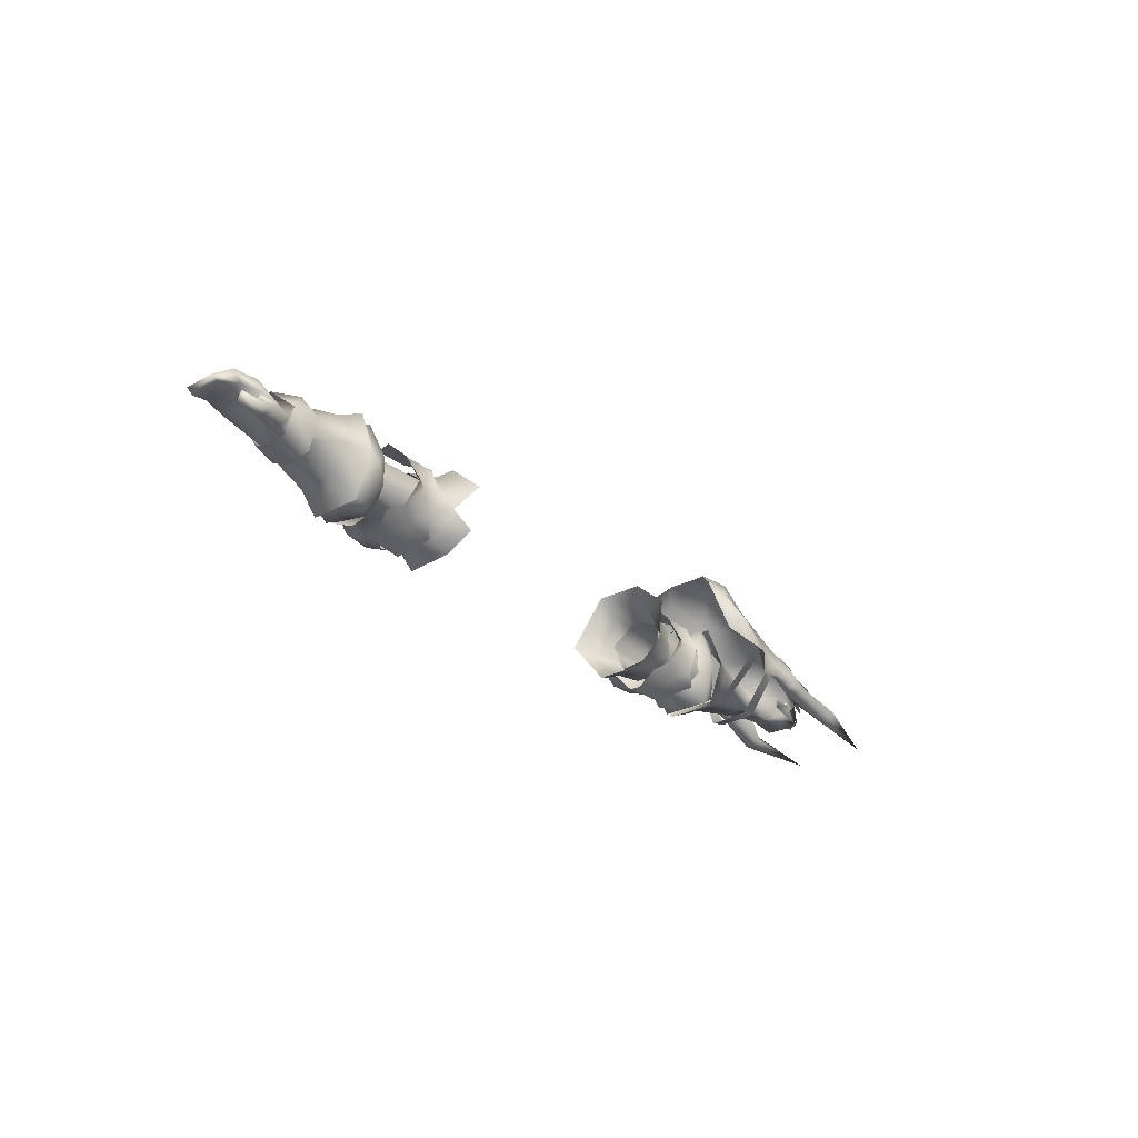
<metadata>
{"format":"obj","ext":"obj","renderer":"f3d","projection":"perspective","resolution":1024,"background":"white","views":[{"elev":-28.7,"azim":-51.9,"up":"+Y"}]}
</metadata>
<code>
g mesh00
v -72.23 35.99 2.619
v -76.36 31.21 3.418
v -71.77 33.08 0.2223
v -71.86 33.1 -4.512
v -80.35 35.73 -5.666
v -72.3 35.99 -5.923
v -80.74 38.25 -5.966
v -72.96 41.33 -1.671
v -76.36 31.21 3.418
v -80.41 32.58 2.635
v -71.77 33.08 0.2223
v -78.8 35.99 -0.4015
v -71.86 33.1 -4.512
v -80.35 35.73 -5.666
v -80.74 38.25 -5.966
v -81.54 39.85 -1.377
v -72.96 41.33 -1.671
v -81.22 38.54 3.879
v -72.23 35.99 2.619
v -77.91 34.84 5.36
v -76.36 31.21 3.418
f 1 2 3
f 4 5 6
f 6 5 7
f 6 7 8
f 9 10 11
f 11 10 12
f 11 12 13
f 13 12 14
f 15 16 17
f 17 16 18
f 17 18 19
f 19 18 20
f 19 20 21
v -41.31 43.34 1.75
v -34.96 43.34 2.223
v -37.02 45.88 -3.533
v -35.33 37.23 -8.094
v -35.33 31.11 -5.677
v -47.72 30.54 -4.182
v -46.43 32.56 2.121
v -41.5 28.47 3.51
v -44.22 26.37 -3.593
v -37.09 26.01 -3.86
v -44.24 45.28 -3.416
v -47.63 42.98 2.561
v -44.74 41.15 4.35
v -47.66 41.16 -4.182
v -50.46 35.85 -8.078
v -52.94 35.85 -8.078
v -40.99 35.36 5.732
v -37.68 41.26 4.387
v -52.94 35.85 -8.078
v -52.94 41.16 -4.182
v -47.66 41.16 -4.182
v -52.94 39.13 2.121
v -46.4 39.13 2.121
v -52.94 32.56 2.121
v -46.43 32.56 2.121
v -52.94 30.54 -4.182
v -47.72 30.54 -4.182
v -43.88 35.32 7.43
v -44.88 30.68 4.968
v -47.71 28.81 3.123
v -35.26 28.45 2.223
v -37.89 30.79 4.387
v -38.41 35.42 7.178
v -52.94 35.85 -8.078
v -50.46 35.85 -8.078
v -35.33 37.23 -8.094
v -47.66 41.16 -4.182
v -36.26 41.27 -2.851
v -46.4 39.13 2.121
v -35.33 38.79 3.47
v -35.33 31.93 3.47
v -35.33 31.11 -5.677
f 22 23 24
f 25 26 27
f 27 26 28
f 29 30 31
f 24 32 22
f 22 32 33
f 22 33 34
f 35 36 37
f 34 38 22
f 22 38 39
f 22 39 23
f 40 41 42
f 42 41 43
f 42 43 44
f 44 43 45
f 44 45 46
f 46 45 47
f 46 47 48
f 34 49 38
f 38 49 50
f 38 50 29
f 29 50 51
f 29 51 30
f 31 52 29
f 29 52 53
f 29 53 38
f 38 53 54
f 38 54 39
f 47 55 48
f 48 55 56
f 48 56 57
f 57 56 58
f 57 58 59
f 59 58 60
f 59 60 61
f 61 60 46
f 61 46 62
f 62 46 63
v -38.52 42.27 -10.75
v -34.04 41.39 -9.592
v -33.96 36.65 -12.97
v -59.76 30.75 -6.537
v -71.86 33.1 -4.512
v -59.73 36.55 -7.988
v -72.3 35.99 -5.923
v -59.69 43.75 -5.309
v -72.96 41.33 -1.671
v -52.87 44.45 -6.927
v -45.35 41.04 -5.069
v -45.42 35.73 -7.975
v -71.86 33.1 -4.512
v -59.76 30.75 -6.537
v -71.77 33.08 0.2223
v -45.59 30.68 -5.175
v -52.85 27.2 -6.952
v -52.86 36.14 -10.46
v -52.81 27.12 2.989
v -52.85 27.2 -6.952
v -45.59 30.68 -5.175
v -38.79 44.81 -6.672
v -43.87 44.59 -5.726
v -42.7 41.82 -2.315
v -47.48 43.12 -2.429
v -43.48 28.12 -5.726
v -47.82 30.76 -7.487
v -43.94 29.99 -10.48
v -47.76 36.54 -10.14
v -44.44 36.65 -13.86
v -34.36 43.47 -6.704
v -47.48 29.37 -2.638
v -50.53 26.05 -2.551
v -50.82 28.35 -7.725
v -39.01 28.04 -6.672
v -38.52 29.77 -10.75
v -38.52 36.65 -14.74
v -45.35 41.04 -5.069
v -52.87 44.45 -6.927
v -52.83 44.45 2.723
v -52.81 27.12 2.989
v -56.69 29.52 2.205
v -52.85 27.2 -6.952
v -56.69 29.44 -6.632
v -52.86 36.14 -10.46
v -56.7 42.23 -6.874
v -52.87 44.45 -6.927
v -59.76 30.82 1.52
v -59.73 36.48 4.267
v -72.23 35.99 2.619
v -59.67 43.77 1.095
v -72.96 41.33 -1.671
v -59.69 43.75 -5.309
v -48.7 30.43 1.322
v -49.68 32.66 3.815
v -52.86 35.58 5.423
v -49.56 38.81 3.662
v -48.59 41.19 1.269
v -52.87 44.45 -6.927
v -56.7 42.23 -6.874
v -52.83 44.45 2.723
v -56.66 42.23 2.525
v -52.86 35.58 5.423
v -56.69 29.52 2.205
v -52.81 27.12 2.989
v -44.19 42.04 -10.48
v -47.82 41.15 -7.487
v -42.61 29.65 -2.411
v -51.23 36.65 -11.83
v -51.39 43.57 -8.459
v -59.69 43.75 -5.309
v -55.2 45.66 -6.954
v -59.73 36.55 -7.988
v -55.15 36.69 -10.4
v -59.76 30.75 -6.537
v -55.19 27.43 -7.477
v -59.76 30.82 1.52
v -55.19 27.54 2.695
v -59.73 36.48 4.267
v -55.15 36.58 6.062
v -59.67 43.77 1.095
v -55.17 45.55 2.995
v -59.69 43.75 -5.309
v -55.2 45.66 -6.954
v -50.92 45.81 -2.601
v -34.04 30.73 -9.592
v -34.36 29.21 -6.704
f 64 65 66
f 67 68 69
f 69 68 70
f 69 70 71
f 71 70 72
f 73 74 75
f 76 77 78
f 79 80 75
f 75 80 81
f 75 81 73
f 82 83 84
f 85 86 87
f 87 86 88
f 89 90 91
f 91 90 92
f 91 92 93
f 85 94 65
f 95 96 97
f 98 89 99
f 99 89 91
f 99 91 100
f 100 91 93
f 101 102 103
f 104 105 106
f 106 105 107
f 106 107 108
f 108 107 109
f 108 109 110
f 77 111 78
f 78 111 112
f 78 112 113
f 113 112 114
f 113 114 115
f 115 114 116
f 84 117 82
f 82 117 118
f 82 118 119
f 119 118 120
f 119 120 103
f 103 120 121
f 103 121 101
f 122 123 124
f 124 123 125
f 124 125 126
f 126 125 127
f 126 127 128
f 65 64 85
f 85 64 129
f 85 129 86
f 86 129 130
f 86 130 88
f 98 131 89
f 89 131 95
f 89 95 90
f 90 95 97
f 90 97 92
f 92 97 132
f 92 132 133
f 134 135 136
f 136 135 137
f 136 137 138
f 138 137 139
f 138 139 140
f 140 139 141
f 140 141 142
f 142 141 143
f 142 143 144
f 144 143 145
f 144 145 146
f 146 145 147
f 148 88 133
f 133 88 130
f 133 130 92
f 92 130 129
f 92 129 93
f 93 129 64
f 93 64 100
f 100 64 66
f 100 66 99
f 99 66 149
f 99 149 98
f 98 149 150
v 78.8 35.99 -0.4015
v 71.86 33.1 -4.512
v 80.35 35.73 -5.666
v 71.86 33.1 -4.512
v 78.8 35.99 -0.4015
v 71.77 33.08 0.2223
v 80.41 32.58 2.635
v 76.36 31.21 3.418
v 80.74 38.25 -5.966
v 80.35 35.73 -5.666
v 72.3 35.99 -5.923
v 71.86 33.1 -4.512
v 71.77 33.08 0.2223
v 76.36 31.21 3.418
v 72.23 35.99 2.619
v 77.91 34.84 5.36
v 81.22 38.54 3.879
f 151 152 153
f 154 155 156
f 156 155 157
f 156 157 158
f 159 160 161
f 161 160 162
f 163 164 165
f 165 164 166
f 165 166 167
v 47.72 30.54 -4.182
v 35.33 31.11 -5.677
v 50.46 35.85 -8.078
v 52.94 30.54 -4.182
v 37.02 45.88 -3.533
v 34.96 43.34 2.223
v 41.31 43.34 1.75
v 37.09 26.01 -3.86
v 44.22 26.37 -3.593
v 41.5 28.47 3.51
v 44.74 41.15 4.35
v 47.63 42.98 2.561
v 44.24 45.28 -3.416
v 37.68 41.26 4.387
v 40.99 35.36 5.732
v 35.33 31.93 3.47
v 47.71 28.81 3.123
v 44.88 30.68 4.968
v 43.88 35.32 7.43
v 38.41 35.42 7.178
v 37.89 30.79 4.387
v 35.26 28.45 2.223
v 52.94 30.54 -4.182
v 50.46 35.85 -8.078
v 52.94 35.85 -8.078
v 47.66 41.16 -4.182
v 52.94 41.16 -4.182
v 46.4 39.13 2.121
v 52.94 39.13 2.121
v 46.43 32.56 2.121
v 52.94 32.56 2.121
v 35.33 37.23 -8.094
v 35.33 41.27 -2.159
v 47.66 41.16 -4.182
v 35.33 38.79 3.47
v 46.4 39.13 2.121
v 46.43 32.56 2.121
v 52.94 32.56 2.121
f 168 169 170
f 170 171 168
f 172 173 174
f 175 176 177
f 178 179 174
f 174 179 180
f 174 180 172
f 173 181 174
f 174 181 182
f 174 182 178
f 169 168 183
f 176 184 177
f 177 184 185
f 177 185 182
f 182 185 186
f 182 186 178
f 181 187 182
f 182 187 188
f 182 188 177
f 177 188 189
f 177 189 175
f 190 191 192
f 192 191 193
f 192 193 194
f 194 193 195
f 194 195 196
f 196 195 197
f 196 197 198
f 169 199 170
f 170 199 200
f 170 200 201
f 201 200 202
f 201 202 203
f 203 202 183
f 203 183 204
f 204 183 168
f 204 168 205
f 205 168 171
v 51.23 36.65 -11.83
v 47.76 36.54 -10.14
v 51.39 43.57 -8.459
v 84.22 38.36 -5.588
v 82.21 40.1 -7.249
v 76.65 36.58 -8.835
v 47.71 48.32 -12.83
v 56.59 46.35 -11.48
v 50.92 42.51 -16.01
v 93.38 36.95 1.423
v 91.81 39.21 0.0831
v 90.32 43.6 0.1527
v 82.21 40.1 7.249
v 81.43 42.18 8.853
v 84.22 38.36 5.588
v 43.94 29.99 -10.48
v 47.82 30.76 -7.487
v 43.48 28.12 -5.726
v 47.48 29.37 -2.638
v 50.82 28.35 -7.725
v 34.04 41.39 -9.592
v 34.36 43.47 -6.704
v 38.79 44.81 -6.672
v 44.44 36.65 -13.86
v 44.19 42.04 -10.48
v 47.82 41.15 -7.487
v 57.38 38.35 -14.55
v 61.11 38.06 -12.28
v 57.4 28.98 -8.991
v 90.11 39.75 -3.014
v 93.38 36.95 -1.423
v 91.81 39.21 -0.0831
v 109.5 34.18 -7.884
v 90.05 33.08 -10.51
v 90.81 35.76 -12.58
v 80.33 38.3 -11.35
v 76.65 36.58 -8.835
v 92.43 35.07 -8.261
v 84.22 38.36 -5.588
v 91.41 37.38 -10.17
v 81.43 42.18 -8.853
v 86.92 39.96 -5.882
v 90.2 37.12 -4.436
v 90.11 39.75 -3.014
v 81.43 42.18 -8.853
v 71.82 42.92 -8.732
v 71.83 38.65 -10.5
v 65.15 36.5 -11.17
v 71.1 38.08 -9.534
v 65.15 36.5 -11.17
v 56.3 55.68 -7.511
v 47.85 52.72 -8.819
v 52.34 57.56 -4.369
v 53.94 58.47 -0.1602
v 90.11 39.75 3.014
v 65.15 36.5 10.95
v 64.25 45.83 9.57
v 56.88 37.18 16.08
v 90.05 33.08 10.51
v 109.5 34.18 7.884
v 90.81 35.76 12.58
v 76.65 36.58 8.835
v 80.33 38.3 11.35
v 91.41 37.38 10.17
v 81.43 42.18 8.853
v 92.43 35.07 8.261
v 90.11 39.75 3.014
v 90.2 37.12 4.436
v 86.92 39.96 5.882
v 74.69 47.44 6.644
v 84.87 46.65 5.588
v 83.25 49.79 0
v 89.61 45.39 0
v 84.87 46.65 -5.588
v 70.3 46.76 7.368
v 71.82 42.92 8.732
v 56.3 55.68 7.191
v 47.71 48.32 12.51
v 56.59 46.35 11.16
v 50.92 42.51 15.69
v 52.83 44.45 2.723
v 52.87 44.45 -6.927
v 45.35 41.04 -5.069
v 69.63 38.83 -8.427
v 73.36 38.53 -9.157
v 69.66 30.6 -6.078
v 59.67 41.94 -5.369
v 72.3 35.99 -5.923
v 59.73 36.55 -7.988
v 71.86 33.1 -4.512
v 59.76 30.75 -6.537
v 56.7 42.23 -6.874
v 52.87 44.45 -6.927
v 56.66 42.23 2.525
v 56.69 29.44 -6.632
v 52.86 36.14 -10.46
v 56.7 42.23 -6.874
v 52.87 44.45 -6.927
v 52.85 27.2 -6.952
v 45.59 30.68 -5.175
v 45.42 35.73 -7.975
v 45.59 30.68 -5.175
v 52.85 27.2 -6.952
v 52.81 27.12 2.989
v 56.69 29.52 2.205
v 52.81 27.12 2.989
v 52.85 27.2 -6.952
v 45.35 41.04 -5.069
v 52.87 44.45 -6.927
v 52.86 36.14 -10.46
v 52.81 27.12 2.989
v 56.69 29.52 2.205
v 52.86 35.58 5.423
v 52.83 44.45 2.723
v 33.96 36.65 -12.97
v 38.52 42.27 -10.75
v 43.87 44.59 -5.726
v 42.7 41.82 -2.315
v 47.48 43.12 -2.429
v 50.53 26.05 -2.551
v 42.61 29.65 -2.411
v 39.01 28.04 -6.672
v 38.52 29.77 -10.75
v 38.52 36.65 -14.74
v 61.01 30.34 -7.877
v 61.01 30.19 2.959
v 57.37 28.47 3.467
v 61.86 38.75 11.08
v 58.24 38.83 12.81
v 86.25 39.61 -6.366
v 81.08 43.23 -8.187
v 75.91 41.45 -10.83
v 80.33 38.3 -11.35
v 76.12 37.6 -11.55
v 86.92 39.96 -5.882
v 85.86 45.21 -5.452
v 90.2 37.12 -4.436
v 88.6 42.83 -3.433
v 88.25 44.5 -2.244
v 90.32 43.6 -0.1527
v 64.25 45.83 -9.79
v 56.88 37.18 -16.4
v 49.2 41.02 -12.8
v 46.84 47.57 -11.22
v 70.3 46.76 -7.368
v 65.28 53.91 -5.273
v 60.8 58.67 -0.1091
v 76.65 36.58 8.835
v 84.22 38.36 5.588
v 71.1 38.08 9.534
v 76.12 37.6 11.55
v 80.33 38.3 11.35
v 75.91 41.45 10.83
v 81.08 43.23 8.187
v 86.92 39.96 5.882
v 90.2 37.12 4.436
v 85.86 45.21 5.452
v 88.6 42.83 3.433
v 88.25 44.5 2.244
v 74.69 47.44 -6.644
v 73.53 51.9 0
v 65.28 53.91 5.053
v 71.83 38.65 10.5
v 65.15 36.5 10.95
v 52.34 57.56 4.049
v 47.85 52.72 8.499
v 46.84 47.57 10.9
v 73.26 31.55 -5.332
v 73.26 31.82 1.921
v 69.63 31 2.262
v 73.27 38.87 6.907
v 69.65 38.95 8.238
v 59.76 30.75 -6.537
v 71.86 33.1 -4.512
v 59.76 30.82 1.52
v 71.77 33.08 0.2223
v 59.73 36.48 4.267
v 72.23 35.99 2.619
v 59.65 41.94 1.035
v 48.59 41.19 1.269
v 49.56 38.81 3.662
v 52.86 35.58 5.423
v 49.68 32.66 3.815
v 48.7 30.43 1.322
v 50.92 45.81 -2.601
v 47.48 43.12 -2.429
v 34.04 30.73 -9.592
v 34.36 29.21 -6.704
v 86.25 39.61 6.366
v 91.03 41.73 0
v 49.2 41.02 12.48
v 59.67 41.94 -5.369
v 55.2 45.66 -6.954
v 59.65 41.94 1.035
v 55.17 45.55 2.995
v 59.73 36.48 4.267
v 55.15 36.58 6.062
v 59.76 30.82 1.52
v 55.19 27.54 2.695
v 59.76 30.75 -6.537
v 55.19 27.43 -7.477
v 59.73 36.55 -7.988
v 55.15 36.69 -10.4
v 59.67 41.94 -5.369
v 55.2 45.66 -6.954
f 206 207 208
f 209 210 211
f 212 213 214
f 215 216 217
f 218 219 220
f 221 222 223
f 223 222 224
f 207 206 225
f 226 227 228
f 229 230 207
f 207 230 231
f 207 231 208
f 232 233 234
f 235 236 237
f 238 239 240
f 240 239 241
f 242 243 244
f 244 243 245
f 244 245 246
f 247 248 249
f 210 209 250
f 251 252 253
f 252 254 255
f 213 212 256
f 212 257 256
f 256 257 258
f 256 258 259
f 216 215 260
f 261 262 263
f 264 265 266
f 267 218 220
f 268 269 270
f 270 269 271
f 272 273 274
f 275 276 277
f 277 276 278
f 277 278 279
f 275 280 281
f 282 283 284
f 284 283 285
f 286 287 288
f 289 290 291
f 292 293 294
f 294 293 295
f 294 295 296
f 297 298 299
f 300 301 302
f 302 301 303
f 304 305 306
f 307 308 309
f 310 311 300
f 300 311 312
f 300 312 301
f 313 314 306
f 306 314 315
f 306 315 304
f 316 317 318
f 318 317 299
f 318 299 319
f 319 299 298
f 320 226 321
f 321 226 228
f 321 228 322
f 322 228 323
f 322 323 324
f 325 224 225
f 225 224 222
f 225 222 207
f 207 222 221
f 207 221 229
f 224 326 223
f 223 326 327
f 223 327 221
f 221 327 328
f 221 328 229
f 229 328 329
f 229 329 230
f 233 330 234
f 234 330 331
f 234 331 332
f 332 331 333
f 332 333 334
f 241 246 240
f 240 246 245
f 240 245 238
f 238 245 243
f 238 243 239
f 239 243 242
f 239 242 241
f 335 210 336
f 336 210 250
f 336 250 337
f 337 250 338
f 337 338 339
f 339 338 211
f 340 341 342
f 342 341 343
f 342 343 235
f 235 343 344
f 235 344 236
f 236 344 345
f 236 345 237
f 256 346 213
f 213 346 347
f 213 347 214
f 214 347 348
f 214 348 212
f 212 348 349
f 212 349 257
f 350 346 351
f 351 346 256
f 351 256 352
f 352 256 259
f 352 259 282
f 264 271 265
f 265 271 269
f 265 269 266
f 266 269 268
f 266 268 264
f 264 268 353
f 264 353 271
f 271 353 354
f 271 354 270
f 355 267 356
f 356 267 357
f 356 357 358
f 358 357 219
f 358 219 359
f 360 361 362
f 362 361 260
f 362 260 363
f 363 260 215
f 363 215 364
f 364 215 217
f 279 365 277
f 277 365 366
f 277 366 275
f 275 366 367
f 275 367 280
f 280 367 262
f 280 262 281
f 281 262 261
f 281 261 368
f 369 355 368
f 368 355 356
f 368 356 281
f 281 356 358
f 281 358 275
f 275 358 359
f 275 359 276
f 259 370 282
f 282 370 371
f 282 371 283
f 283 371 372
f 283 372 285
f 290 373 291
f 291 373 374
f 291 374 375
f 375 374 376
f 375 376 377
f 378 379 380
f 380 379 381
f 380 381 382
f 382 381 383
f 382 383 384
f 288 385 286
f 286 385 386
f 286 386 387
f 387 386 388
f 387 388 309
f 309 388 389
f 309 389 307
f 390 208 391
f 391 208 231
f 391 231 322
f 322 231 230
f 322 230 321
f 321 230 329
f 321 329 320
f 320 329 328
f 320 328 392
f 392 328 327
f 392 327 393
f 219 218 359
f 359 218 394
f 359 394 276
f 276 394 395
f 276 395 278
f 278 395 335
f 278 335 279
f 279 335 336
f 279 336 365
f 365 336 337
f 365 337 251
f 251 337 339
f 251 339 252
f 252 339 211
f 252 211 254
f 372 396 285
f 285 396 263
f 285 263 284
f 284 263 262
f 284 262 282
f 282 262 367
f 282 367 352
f 352 367 366
f 352 366 351
f 351 366 365
f 351 365 350
f 350 365 251
f 350 251 346
f 346 251 253
f 346 253 347
f 397 398 399
f 399 398 400
f 399 400 401
f 401 400 402
f 401 402 403
f 403 402 404
f 403 404 405
f 405 404 406
f 405 406 407
f 407 406 408
f 407 408 409
f 409 408 410
v 33.69 29.19 1.908
v 32.76 34.84 5.773
v 29.36 31.22 7.269
v 29.43 46.05 -6.94
v 29.7 46.02 2.504
v 33.9 42.6 1.999
v 29.22 40.11 9.021
v 33.9 42.6 1.999
v 32.76 34.84 5.773
v 38.13 38.3 4.104
v 33.81 42.42 -6.01
v 32.42 35.12 -10.09
v 27.84 35.46 -13.09
v 33.96 29.03 -5.773
v 29.68 27.3 -7.163
v 30.06 27.66 2.286
v 38.13 38.3 4.104
v 32.76 34.84 5.773
v 38.12 32.53 4.23
v 39.91 30.13 1.062
v 39.94 29.88 -5.332
v 39.92 35.3 -9.049
v 39.98 41.68 -5.554
v 39.94 41.22 0.8485
f 411 412 413
f 414 415 416
f 415 417 418
f 418 417 419
f 418 419 420
f 416 421 414
f 414 421 422
f 414 422 423
f 423 422 424
f 423 424 425
f 425 424 411
f 425 411 426
f 426 411 413
f 427 428 429
f 429 428 411
f 429 411 430
f 430 411 424
f 430 424 431
f 431 424 422
f 431 422 432
f 432 422 421
f 432 421 433
f 433 421 418
f 433 418 434
f 434 418 420
v -39.98 41.68 -5.554
v -39.94 41.22 0.5527
v -33.9 42.6 1.999
v -33.69 29.19 1.908
v -32.76 34.84 5.773
v -38.12 32.53 4.23
v -38.13 38.3 4.104
v -38.13 38.3 4.104
v -32.76 34.84 5.773
v -29.22 40.11 9.021
v -29.7 46.02 2.504
v -29.43 46.05 -6.94
v -33.81 42.42 -6.01
v -27.84 35.46 -13.09
v -32.42 35.12 -10.09
v -29.68 27.3 -7.163
v -33.96 29.03 -5.773
v -30.06 27.66 2.286
v -29.36 31.22 7.269
v -32.76 34.84 5.773
v -39.91 30.13 0.7659
v -39.94 29.88 -5.332
v -39.92 35.3 -9.049
f 435 436 437
f 438 439 440
f 440 439 441
f 436 442 437
f 437 442 443
f 437 443 444
f 445 446 447
f 447 446 448
f 447 448 449
f 449 448 450
f 449 450 451
f 451 450 452
f 451 452 438
f 438 452 453
f 438 453 454
f 440 455 438
f 438 455 456
f 438 456 451
f 451 456 457
f 451 457 449
f 449 457 435
f 449 435 447
f 447 435 437
f 447 437 445
f 445 437 444
v -77.91 34.84 5.36
v -81.22 38.54 3.879
v -80.69 36.14 4.27
v -89.33 34.23 3.052
v -90.46 35.27 2.96
v -89.06 34.38 -3.506
v -90.2 35.42 -3.599
v -80.69 36.14 4.27
v -80.62 34.65 4.215
v -77.91 34.84 5.36
v -84.97 35.95 3.648
v -80.69 36.14 4.27
v -86.52 38.23 3.469
v -81.22 38.54 3.879
v -81.54 39.85 -1.377
v -85.72 31.91 4.233
v -85.16 32.82 3.456
v -80.33 31.31 4.069
v -80.41 32.58 2.635
v -76.36 31.21 3.418
v -80.62 34.65 4.215
v -80.78 33.45 5.689
v -80.33 31.31 4.069
v -76.36 31.21 3.418
v -85.72 31.91 4.233
v -80.33 31.31 4.069
v -85.77 33.42 5.343
v -80.78 33.45 5.689
v -85.21 34.15 4.281
v -80.62 34.65 4.215
v -80.74 38.25 -5.966
v -80.35 35.73 -5.666
v -86.13 38.21 -5.008
v -84.66 36.17 -4.99
v -85.77 33.42 5.343
v -85.21 34.15 4.281
v -85.72 31.91 4.233
v -85.16 32.82 3.456
v -89.06 34.38 -3.506
v -90.2 35.42 -3.599
v -89.33 34.23 3.052
v -85.21 34.15 4.281
v -80.62 34.65 4.215
v -78.8 35.99 -0.4015
v -80.69 36.14 4.27
v -80.35 35.73 -5.666
v -84.97 35.95 3.648
v -84.66 36.17 -4.99
v -89.33 34.23 3.052
v -89.06 34.38 -3.506
f 458 459 460
f 461 462 463
f 463 462 464
f 465 466 467
f 468 469 470
f 470 469 471
f 470 471 472
f 473 474 475
f 475 474 476
f 475 476 477
f 478 479 458
f 458 479 480
f 458 480 481
f 482 483 484
f 484 483 485
f 484 485 486
f 486 485 487
f 488 489 490
f 490 489 491
f 492 493 494
f 494 493 495
f 491 496 490
f 490 496 497
f 490 497 462
f 498 468 462
f 462 468 470
f 462 470 490
f 490 470 472
f 490 472 488
f 474 499 476
f 476 499 500
f 476 500 501
f 501 500 502
f 501 502 503
f 503 502 504
f 503 504 505
f 505 504 506
f 505 506 507
v 80.33 31.31 4.069
v 80.41 32.58 2.635
v 85.72 31.91 4.233
v 80.62 34.65 4.215
v 78.8 35.99 -0.4015
v 80.69 36.14 4.27
v 77.91 34.84 5.36
v 80.62 34.65 4.215
v 80.69 36.14 4.27
v 89.05 34.36 -3.476
v 90.2 35.42 -3.599
v 89.33 34.22 3.081
v 90.46 35.27 2.96
v 80.62 34.65 4.215
v 77.91 34.84 5.36
v 80.78 33.45 5.689
v 76.36 31.21 3.418
v 80.33 31.31 4.069
v 80.69 36.14 4.27
v 81.22 38.54 3.879
v 80.33 31.31 4.069
v 85.72 31.91 4.233
v 80.78 33.45 5.689
v 85.77 33.42 5.343
v 80.62 34.65 4.215
v 85.21 34.15 4.281
v 84.66 36.17 -4.99
v 80.35 35.73 -5.666
v 86.13 38.21 -5.008
v 80.74 38.25 -5.966
v 85.21 34.15 4.281
v 85.16 32.82 3.456
v 84.97 35.95 3.648
v 86.52 38.23 3.469
v 80.69 36.14 4.27
v 81.22 38.54 3.879
v 76.36 31.21 3.418
v 85.21 34.15 4.281
v 85.77 33.42 5.343
v 85.16 32.82 3.456
v 85.72 31.91 4.233
v 80.35 35.73 -5.666
v 84.66 36.17 -4.99
v 84.97 35.95 3.648
v 89.05 34.36 -3.476
v 89.33 34.22 3.081
v 89.05 34.36 -3.476
v 90.2 35.42 -3.599
v 90.46 35.27 2.96
v 89.33 34.22 3.081
f 508 509 510
f 511 512 513
f 514 515 516
f 517 518 519
f 519 518 520
f 521 522 523
f 523 522 524
f 523 524 525
f 526 527 522
f 528 529 530
f 530 529 531
f 530 531 532
f 532 531 533
f 534 535 536
f 536 535 537
f 538 539 511
f 540 541 542
f 542 541 543
f 509 508 544
f 512 511 509
f 509 511 539
f 509 539 510
f 545 546 547
f 547 546 548
f 512 549 513
f 513 549 550
f 513 550 551
f 551 550 552
f 551 552 553
f 554 534 555
f 555 534 536
f 555 536 556
f 556 536 541
f 556 541 557
f 557 541 540
v -67.29 30.77 -1.543
v -73.02 32.84 -4.828
v -67.55 32.18 -5.919
v -73.35 37.33 -7.435
v -67.55 32.18 -5.919
v -73.02 32.84 -4.828
v -67.38 31.67 2.822
v -72.87 32.18 1.94
v -67.29 30.77 -1.543
v -72.8 31.67 -1.17
v -72.8 31.67 -1.17
v -72.87 32.18 1.94
v -67.38 31.67 2.822
v -73.07 37.27 4.389
v -67.49 37.61 4.729
v -67.74 37.57 -8.117
v -67.74 37.57 -8.117
v -73.35 37.33 -7.435
v -67.76 43.67 -3.492
v -73.59 42.55 -1.638
v -67.61 43.81 0.1101
v -73.07 37.27 4.389
v -67.49 37.61 4.729
f 558 559 560
f 561 562 563
f 564 565 566
f 566 565 567
f 559 558 568
f 569 570 571
f 571 570 572
f 562 561 573
f 574 575 576
f 576 575 577
f 576 577 578
f 578 577 579
f 578 579 580

</code>
